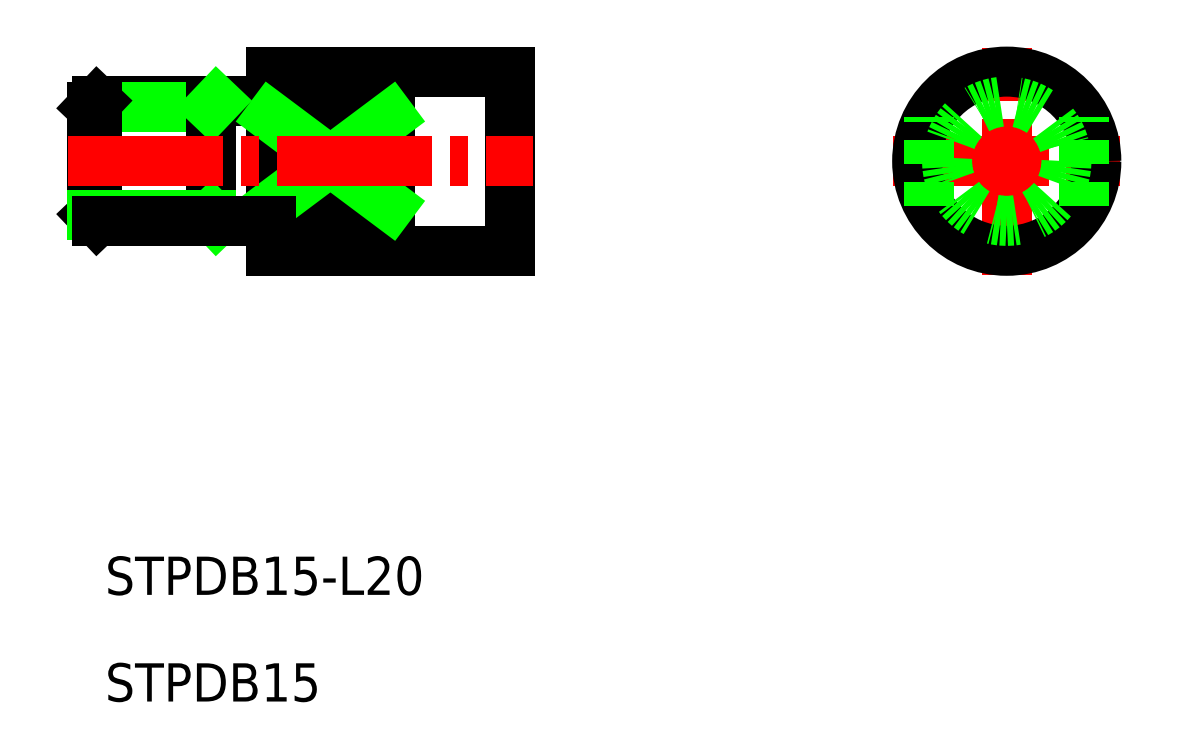
<metadata>
{"format":"dxf","ext":"dxf","renderer":"ezdxf+matplotlib","layout":"modelspace","background":"white","min_lineweight":24,"dpi":150}
</metadata>
<code>
0
SECTION
2
ENTITIES
0
TEXT
8
0
10
134.3
20
121.2
30
0
40
3.2
1
STPDB15-L20
0
TEXT
8
0
10
134.3
20
112.3
30
0
40
3.2
1
STPDB15
0
LINE
8
0
10
148.1
20
156
30
0
11
148.1
21
159
31
0
0
LINE
8
0
10
148.1
20
162.5
30
0
11
133.6
21
162.5
31
0
0
LINE
8
0
10
148.1
20
165
30
0
11
148.1
21
150
31
0
0
LINE
8
0
10
148.1
20
150
30
0
11
168.1
21
150
31
0
0
LINE
8
0
10
168.1
20
150
30
0
11
168.1
21
165
31
0
0
LINE
8
0
10
168.1
20
165
30
0
11
148.1
21
165
31
0
0
LINE
8
0
10
143.1
20
162
30
0
11
133.1
21
162
31
0
0
LINE
8
0
10
143.1
20
162.5
30
0
11
143.1
21
152.5
31
0
0
LINE
8
CENTER
10
200.3
20
157.5
30
0
11
219.3
21
157.5
31
0
0
LINE
8
CENTER
10
209.8
20
148
30
0
11
209.8
21
167
31
0
0
CIRCLE
8
0
10
209.8
20
157.5
30
0
40
7.5
0
LINE
8
0
10
158.1
20
161.3
30
0
11
158.1
21
153.8
31
0
0
LINE
8
0
10
148.1
20
161.3
30
0
11
158.1
21
161.3
31
0
0
LINE
8
0
10
158.1
20
153.8
30
0
11
148.1
21
153.8
31
0
0
LINE
8
0
10
148.1
20
161.3
30
0
11
158.1
21
153.8
31
0
0
LINE
8
0
10
148.1
20
153.8
30
0
11
158.1
21
161.3
31
0
0
CIRCLE
8
0
10
209.8
20
157.5
30
0
40
5
0
LINE
8
0
10
133.6
20
162.5
30
0
11
133.6
21
152.5
31
0
0
LINE
8
0
10
133.1
20
162
30
0
11
133.1
21
153
31
0
0
LINE
8
0
10
133.6
20
162.5
30
0
11
133.1
21
162
31
0
0
LINE
8
0
10
133.1
20
153
30
0
11
133.6
21
152.5
31
0
0
LINE
8
0
10
143.6
20
162.5
30
0
11
143.1
21
162
31
0
0
LINE
8
0
10
143.1
20
153
30
0
11
143.6
21
152.5
31
0
0
LINE
8
0
10
133.1
20
153
30
0
11
143.1
21
153
31
0
0
LINE
8
0
10
133.6
20
152.5
30
0
11
148.1
21
152.5
31
0
0
LINE
8
CENTER
10
131.1
20
157.5
30
0
11
170.1
21
157.5
31
0
0
LINE
8
0
10
216.3
20
153.8
30
0
11
216.3
21
161.3
31
0
0
LINE
8
0
10
203.3
20
153.8
30
0
11
203.3
21
161.3
31
0
0
VIEWPORT
8
0
10
5.614
20
3.902
30
0
40
13.1
41
8.746
68
     1
69
     1
0
VIEWPORT
8
0
10
5.614
20
3.902
30
0
40
8.982
41
6.243
68
     2
69
     2
0
ENDSEC
0
EOF

</code>
